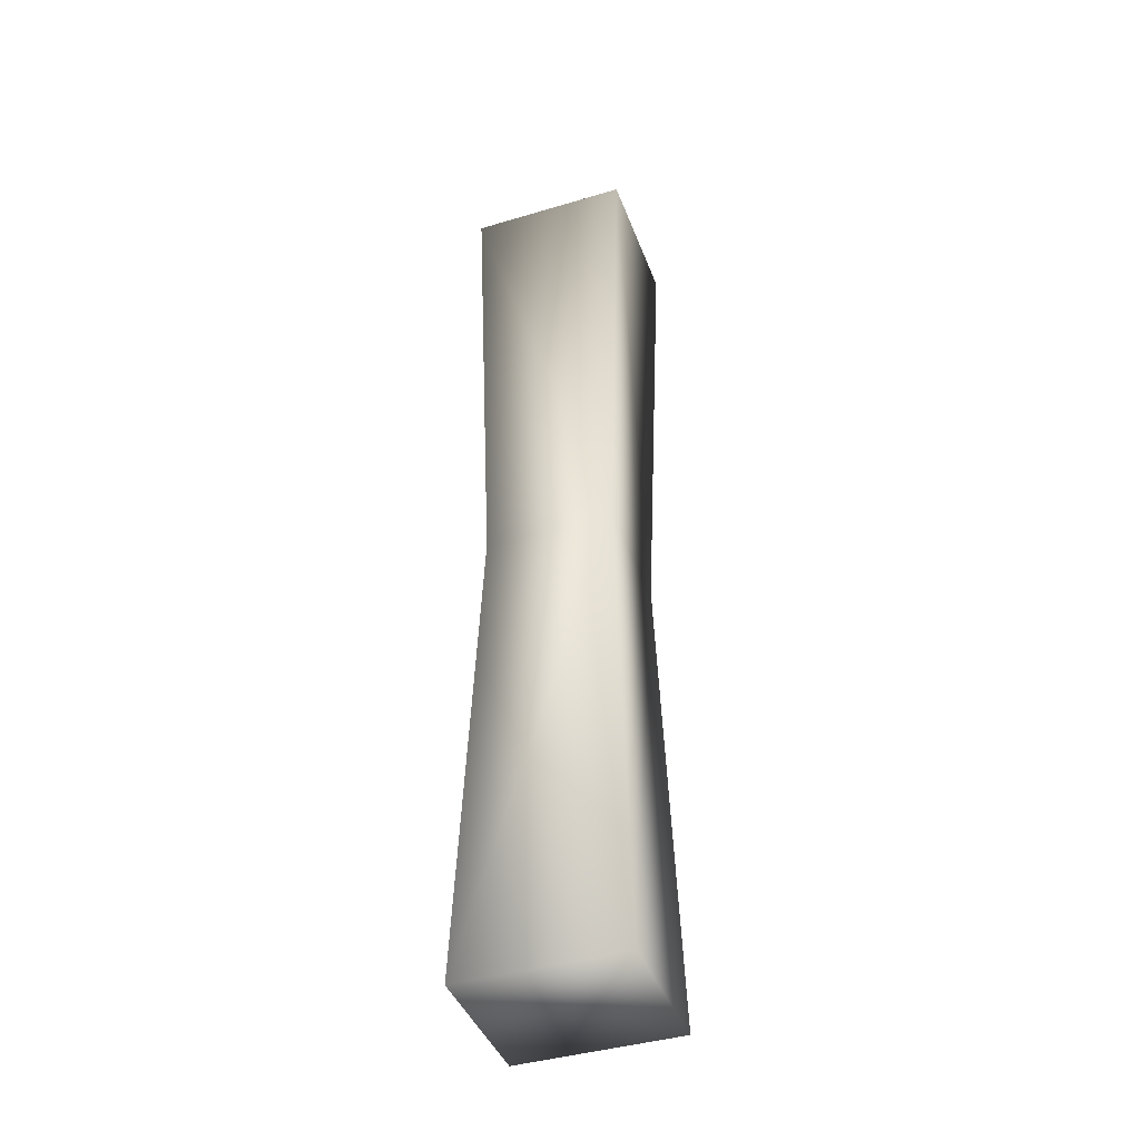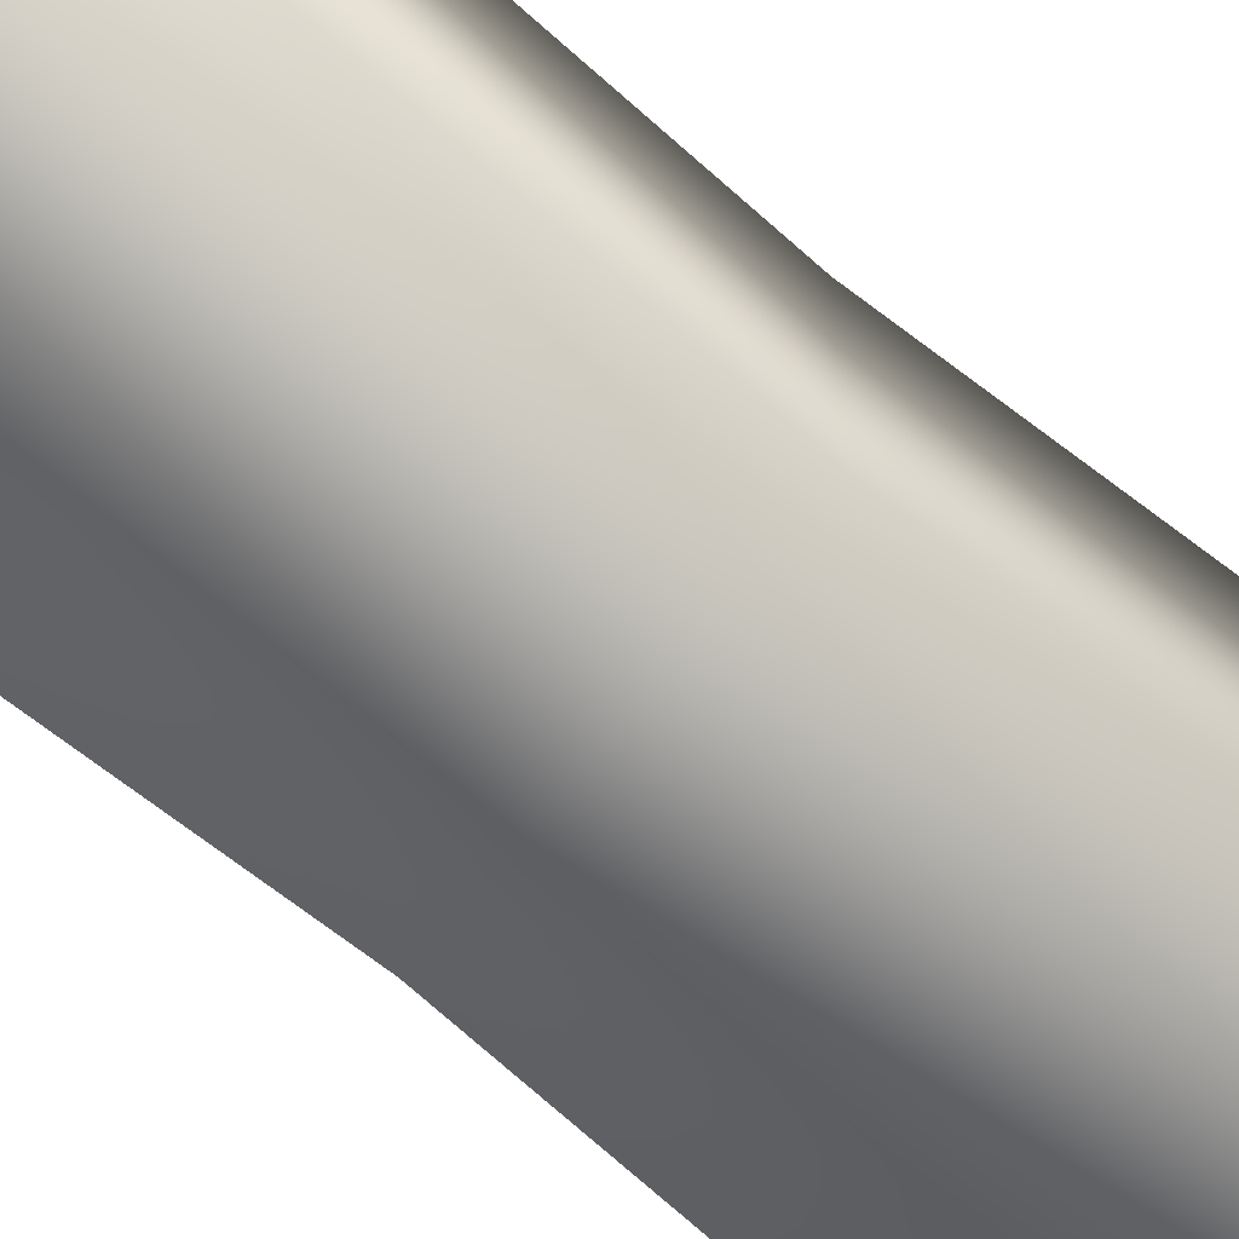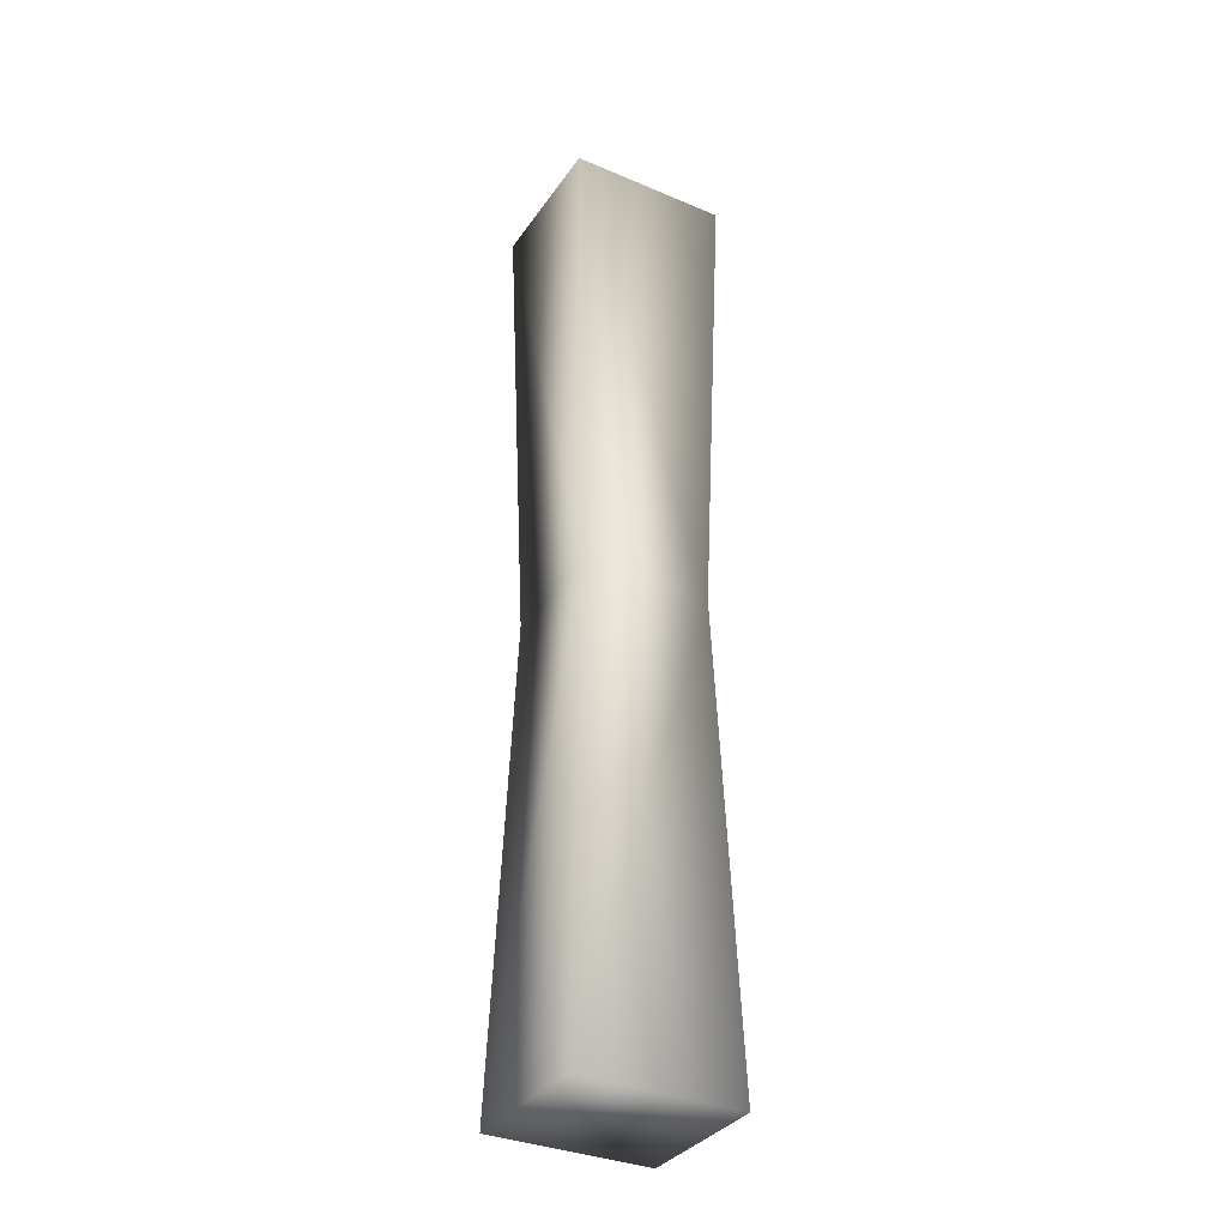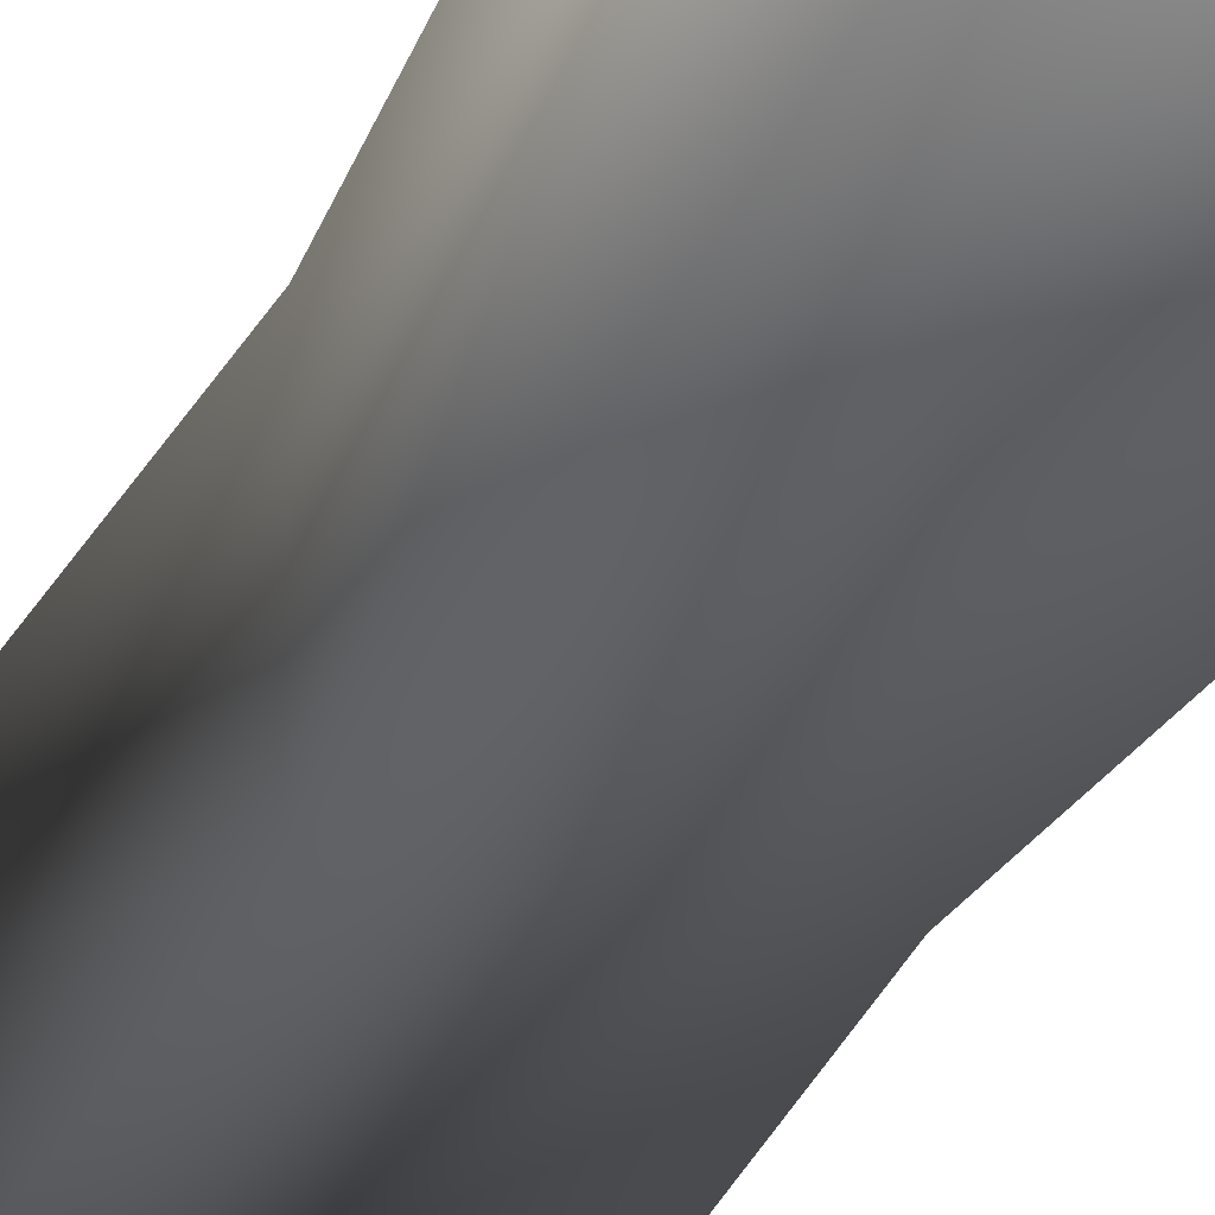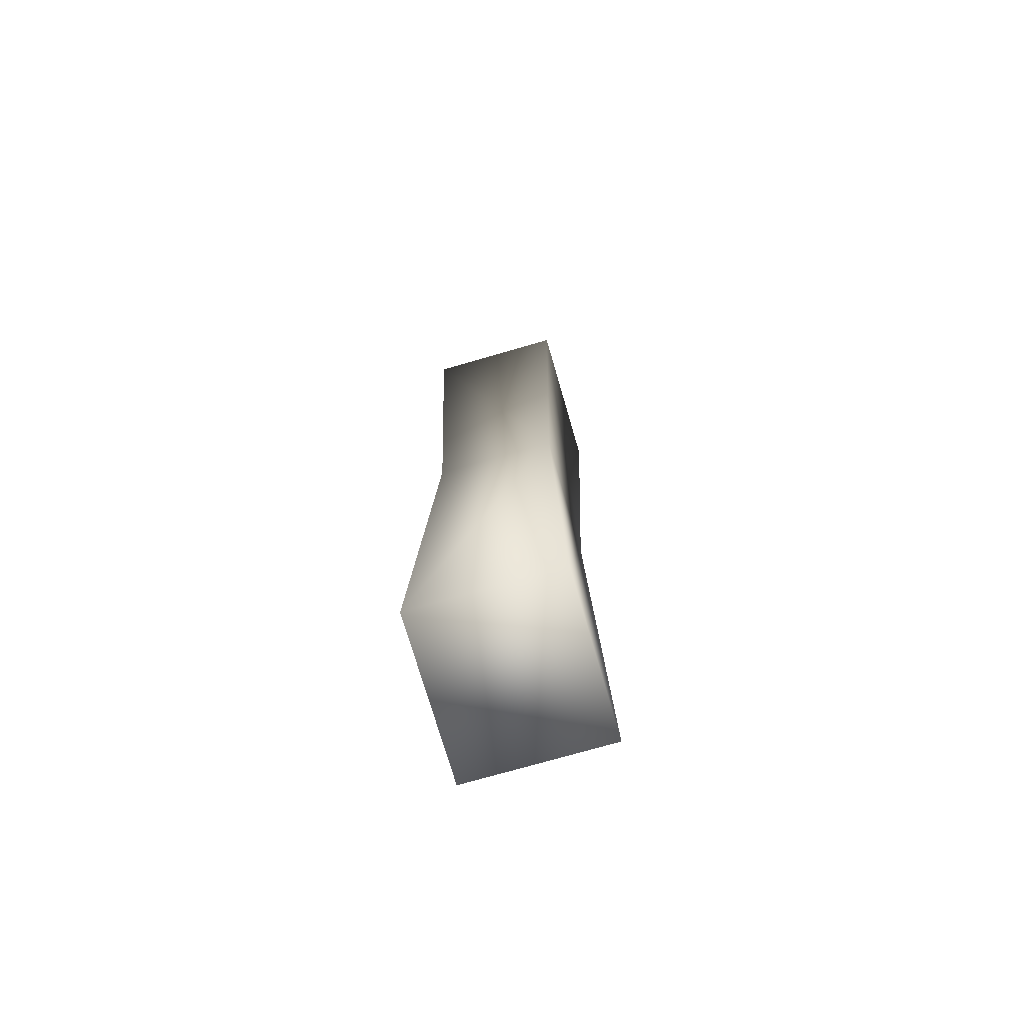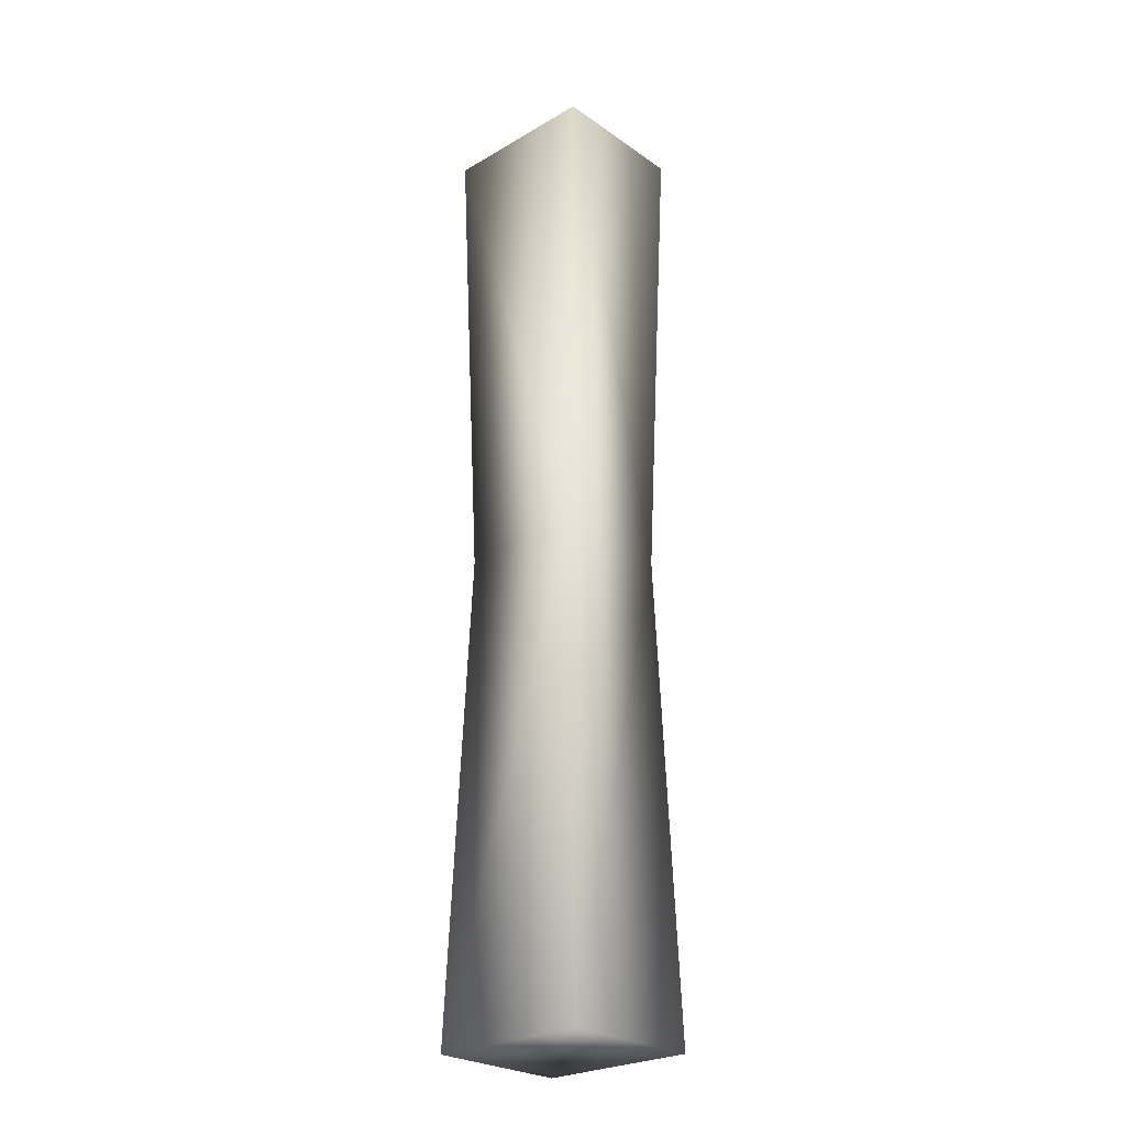
<metadata>
{"format":"obj","ext":"obj","renderer":"f3d","projection":"perspective","resolution":1024,"background":"white","views":[{"elev":-41.9,"azim":-160.3,"up":"+Y"},{"elev":-71.0,"azim":50.3,"up":"+Z"},{"elev":-34.4,"azim":150.3,"up":"+Y"},{"elev":-21.8,"azim":163.8,"up":"+Z"},{"elev":-73.5,"azim":106.2,"up":"+Y"},{"elev":-26.0,"azim":-137.4,"up":"+Y"}]}
</metadata>
<code>
v  -4.378 -26.22 3.908
v  -4.378 -26.22 -3.908
v  4.378 -26.22 -3.908
v  4.378 -26.22 3.908
v  -4.378 26.22 3.908
v  4.378 26.22 3.908
v  4.378 26.22 -3.908
v  -4.378 26.22 -3.908
v  3.472 0 3.266
v  -3.472 0 3.266
v  3.472 0 -3.266
v  -3.472 0 -3.266
o Environment_Fence_Plank004_Low
g Environment_Fence_Plank004_Low
f 1 2 3 4
f 5 6 7 8
f 1 4 9 10
f 4 3 11 9
f 3 2 12 11
f 2 1 10 12
f 9 6 5 10
f 11 7 6 9
f 12 8 7 11
f 10 5 8 12

</code>
